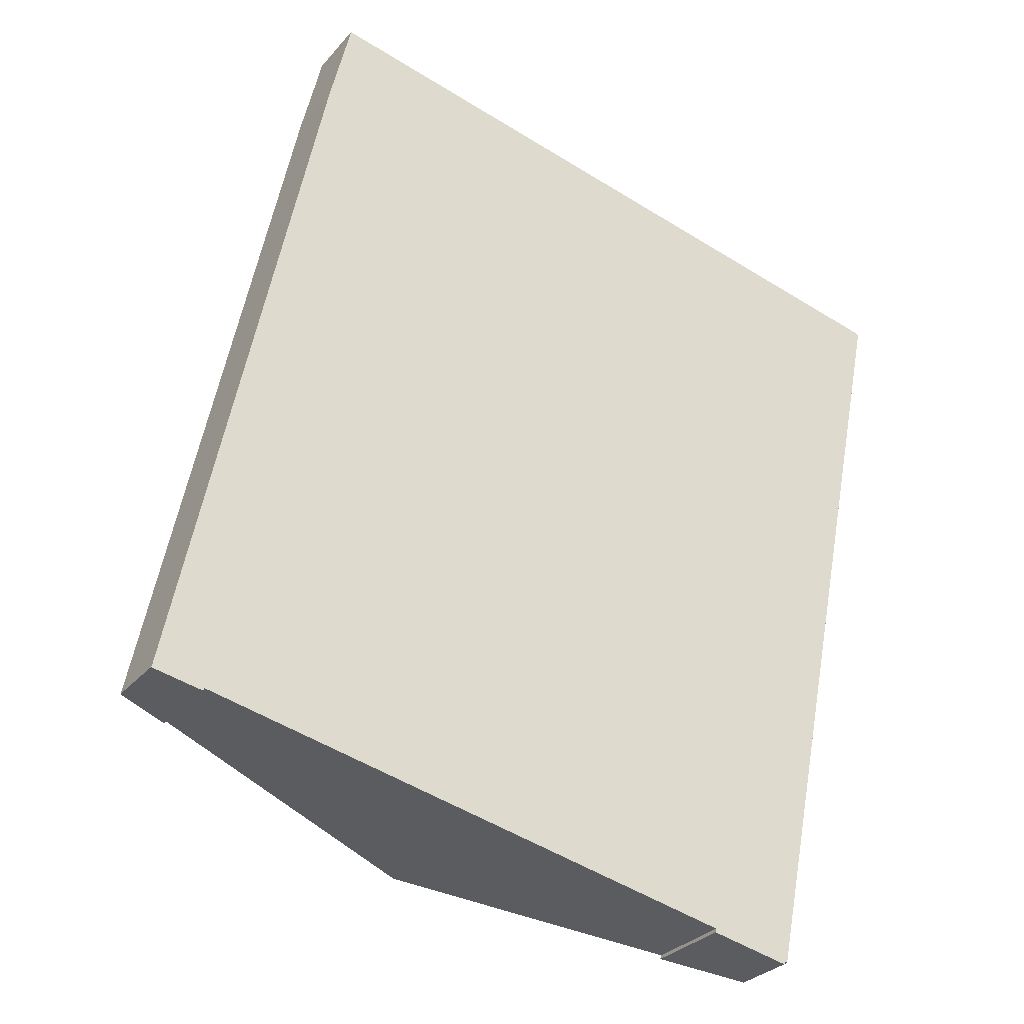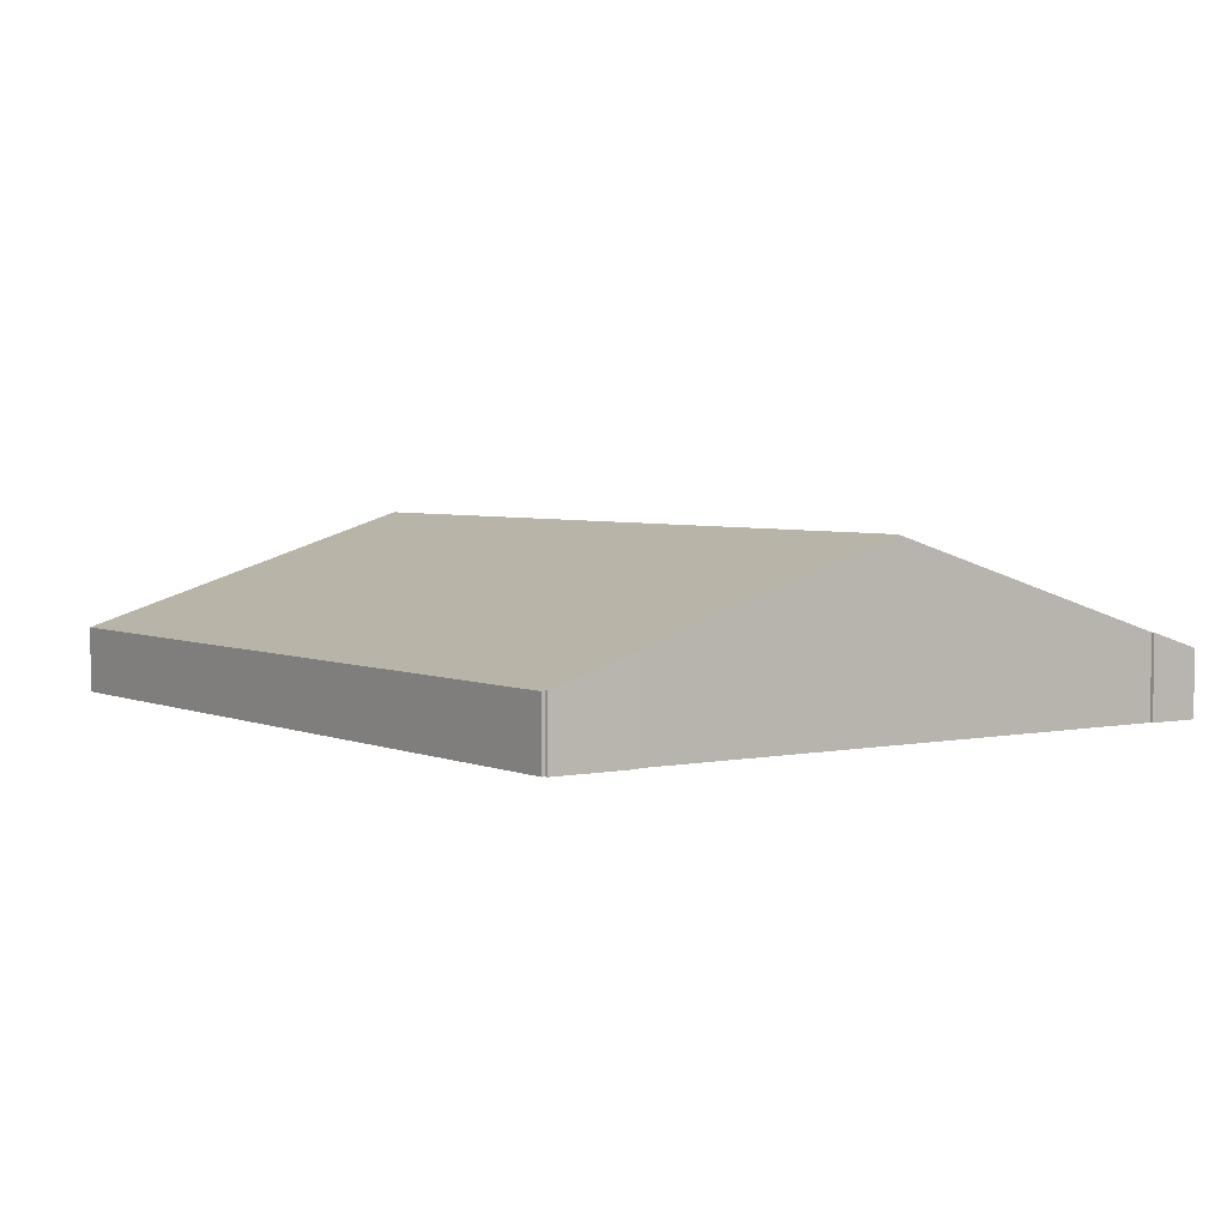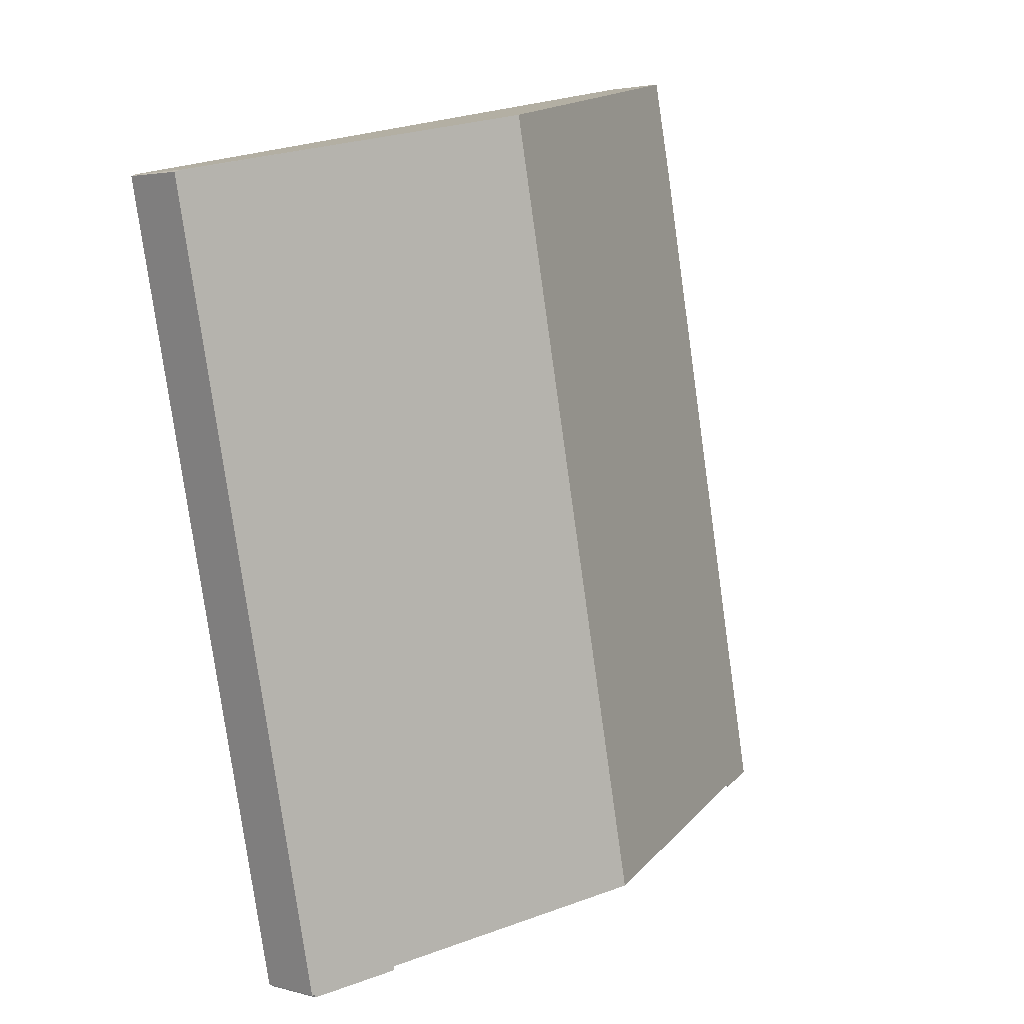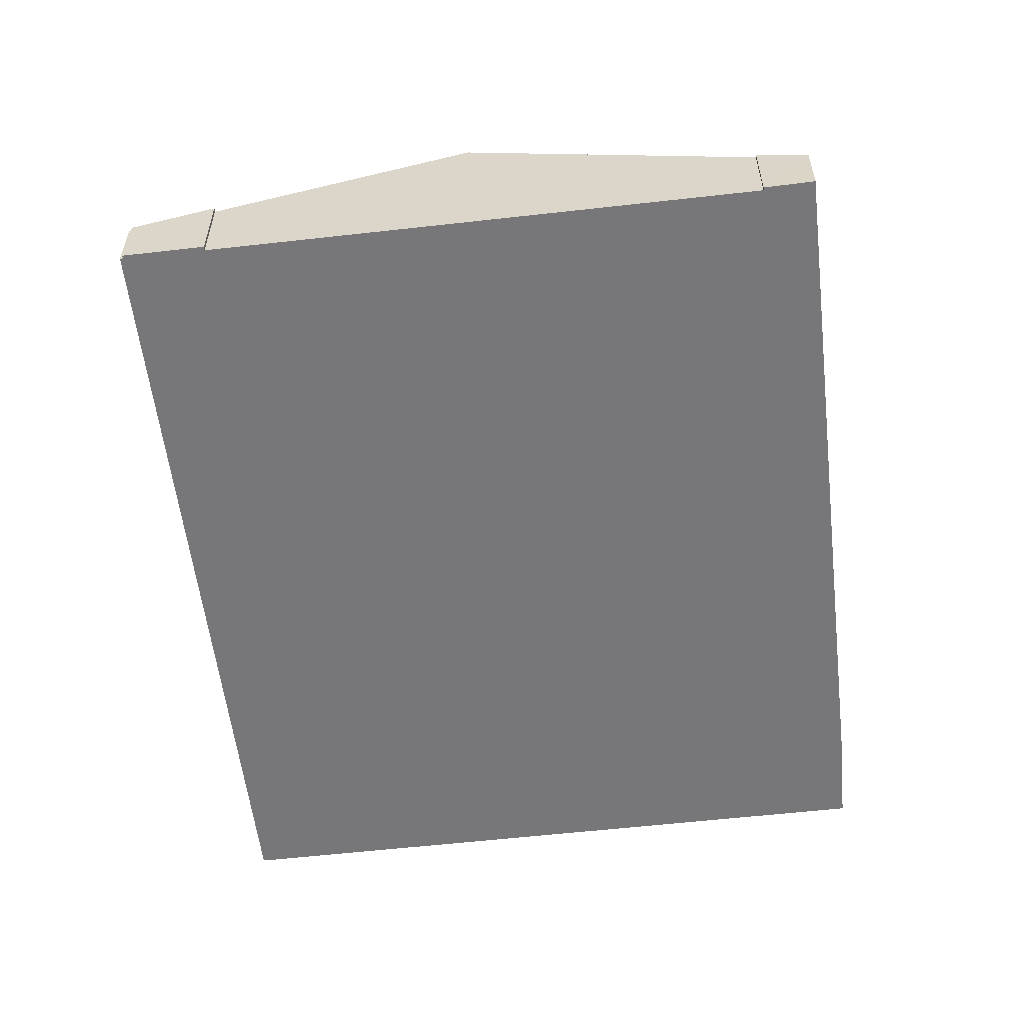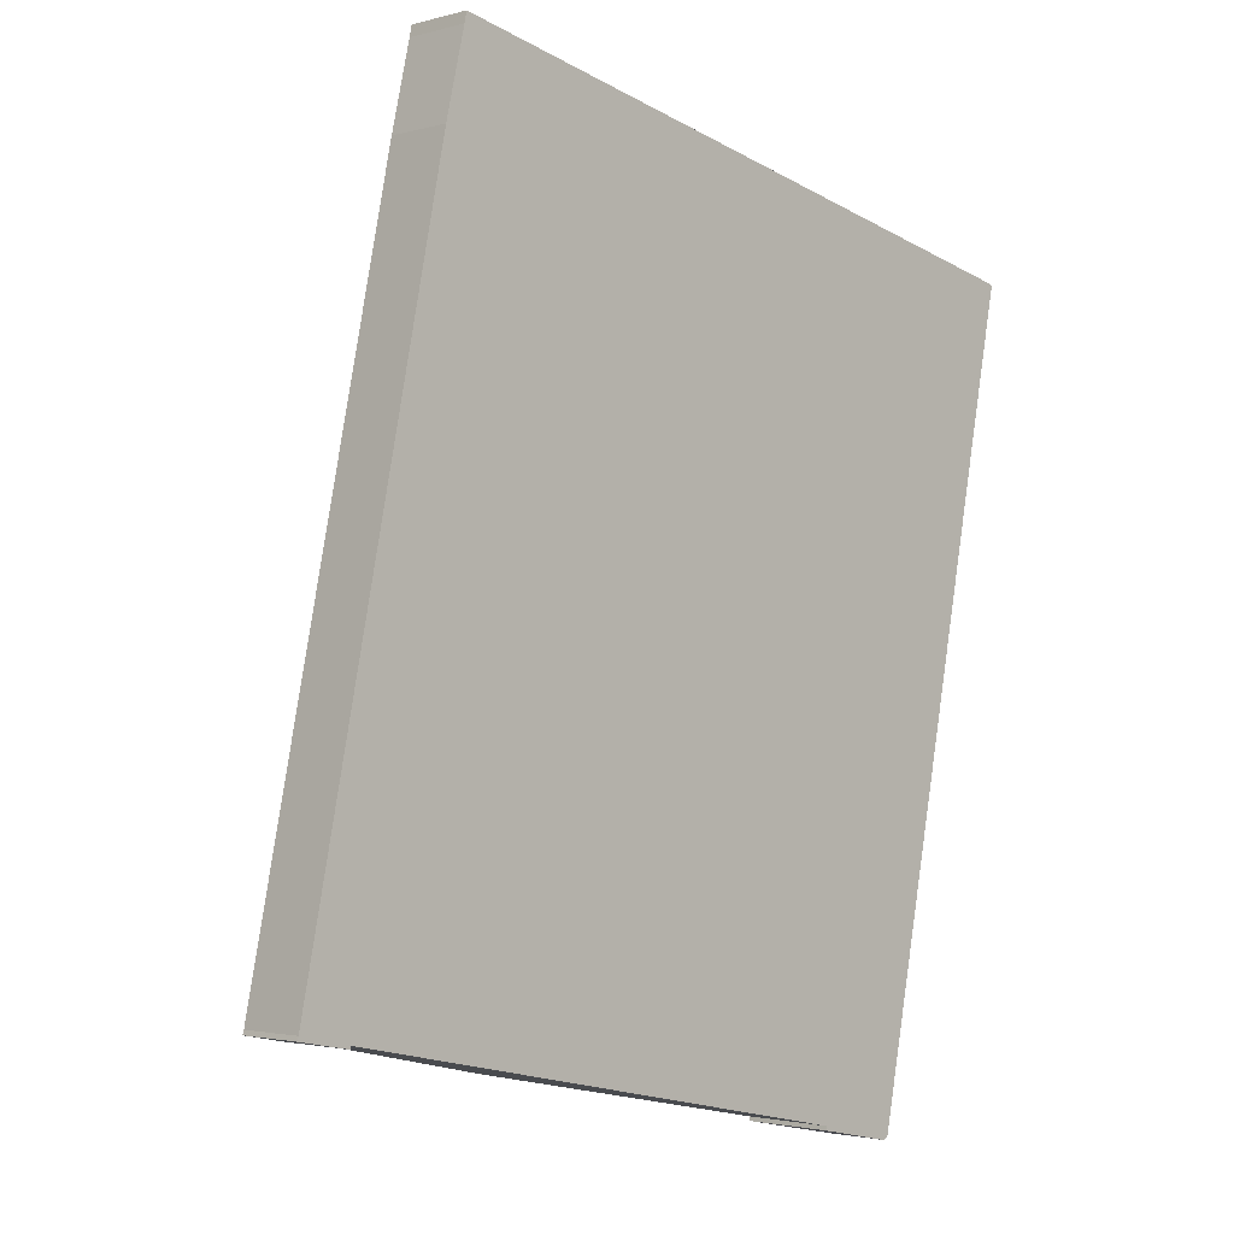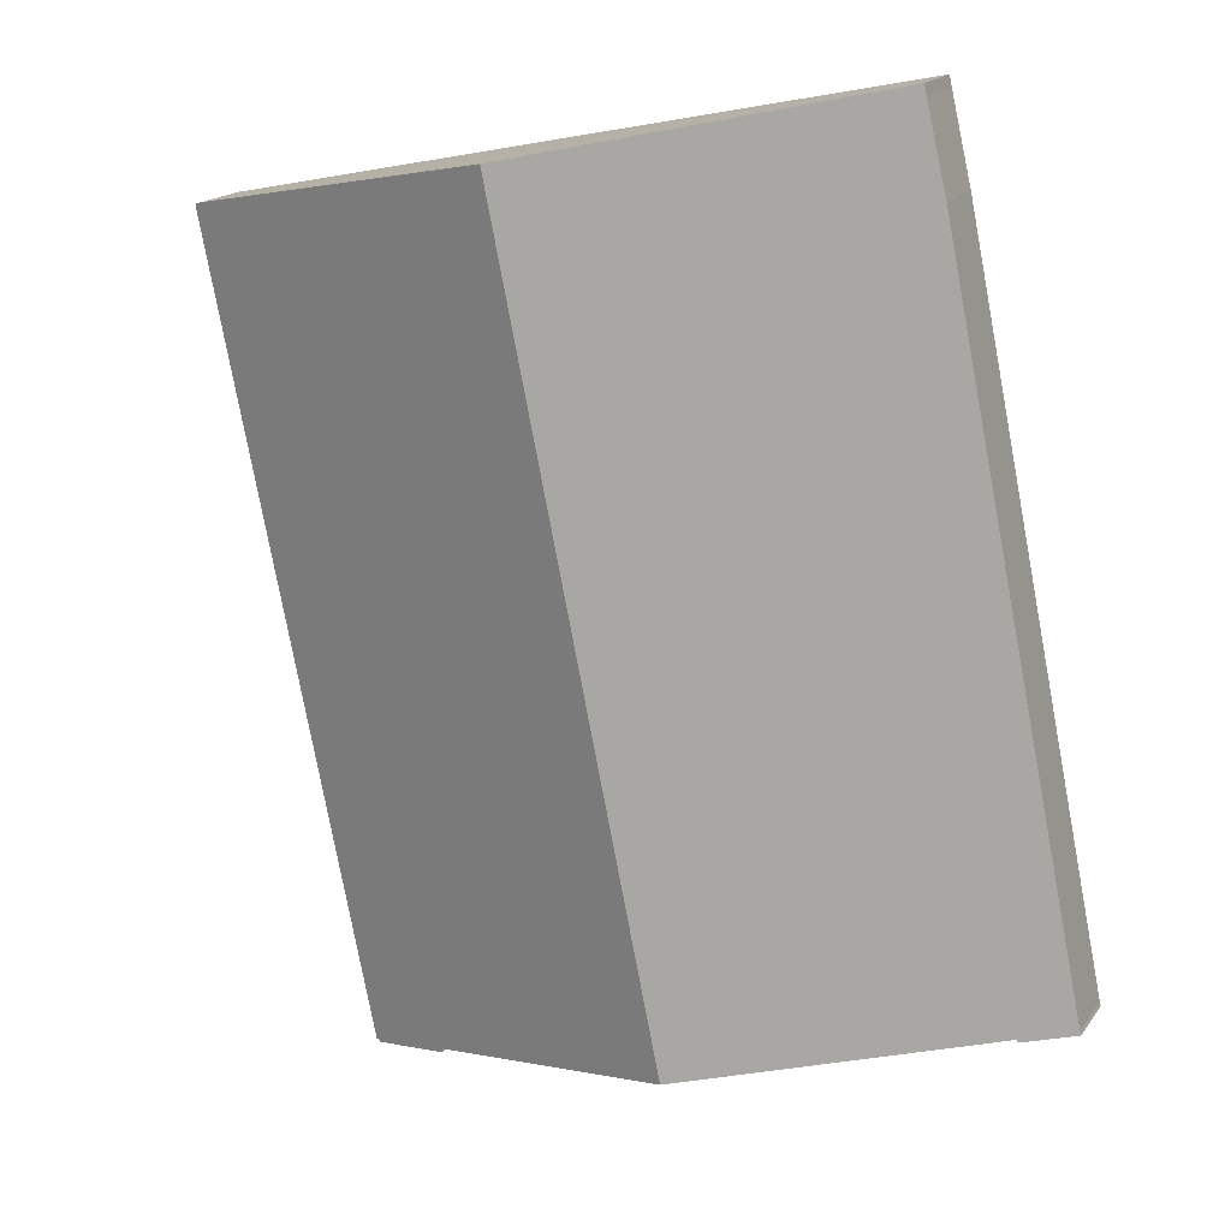
<metadata>
{"format":"obj","ext":"obj","renderer":"f3d","projection":"perspective","resolution":1024,"background":"white","views":[{"elev":-29.8,"azim":-32.4,"up":"+Z"},{"elev":3.8,"azim":156.4,"up":"+Y"},{"elev":3.1,"azim":133.4,"up":"+Z"},{"elev":-57.2,"azim":-161.6,"up":"+Y"},{"elev":-2.3,"azim":-45.7,"up":"+Z"},{"elev":17.4,"azim":-155.8,"up":"+Z"}]}
</metadata>
<code>
v  50.83 3.834 39.12
v  39.57 7.415 41.49
v  50.48 3.949 39.25
v  30.31 10.35 43.39
v  41.06 3.828 -8.328
v  40.91 3.879 -8.285
v  36 5.439 -7.228
v  35.95 5.442 -7.458
v  40.85 3.885 -8.46
v  20.53 10.35 -4.025
v  0.531 4.014 -0.102
v  3.078 4.809 -0.412
v  3.03 4.805 -0.58
v  0 3.845 2.354e-16
v  0.071 3.851 0.249
v  8.68 3.851 42
v  9.836 3.894 46.92
v  19.29 6.852 45.66
v  13.91 5.146 46.76
v  9.972 3.894 47.57
v  35.95 4.567e-16 -7.458
v  40.85 5.18e-16 -8.46
v  36 4.426e-16 -7.228
v  20.53 2.465e-16 -4.025
v  3.078 2.523e-17 -0.412
v  3.03 3.551e-17 -0.58
v  0 0 0
v  0.531 6.246e-18 -0.102
v  40.91 5.073e-16 -8.285
v  41.06 5.099e-16 -8.328
v  0.071 -1.525e-17 0.249
v  8.68 -2.572e-15 42
v  9.836 -2.873e-15 46.92
v  9.972 -2.913e-15 47.57
v  50.83 -2.395e-15 39.12
v  13.91 -2.863e-15 46.76
v  19.29 -2.796e-15 45.66
v  30.31 -2.657e-15 43.39
v  39.57 -2.54e-15 41.49
v  50.48 -2.403e-15 39.25
g defaultobject
f 1 2 3
f 2 1 4
f 4 1 5
f 4 5 6
f 4 6 7
f 6 8 7
f 8 6 9
f 10 4 7
f 11 12 13
f 12 11 14
f 12 4 10
f 4 12 14
f 4 14 15
f 4 15 16
f 4 16 17
f 4 17 18
f 18 17 19
f 19 17 20
f 9 21 8
f 21 9 22
f 23 10 7
f 10 23 24
f 10 24 12
f 12 24 25
f 26 11 13
f 11 26 14
f 14 26 27
f 27 26 28
f 5 29 6
f 29 5 30
f 21 7 8
f 7 21 23
f 14 31 15
f 31 14 27
f 31 16 15
f 16 31 32
f 16 33 17
f 33 16 32
f 33 20 17
f 20 33 34
f 25 13 12
f 13 25 26
f 35 5 1
f 5 35 30
f 6 22 9
f 22 6 29
f 34 19 20
f 19 34 36
f 19 36 18
f 18 36 37
f 18 37 4
f 4 37 38
f 4 38 2
f 2 38 39
f 2 39 3
f 3 39 40
f 40 1 3
f 1 40 35
f 26 25 28
f 22 29 21
f 33 36 34
f 36 33 32
f 36 32 37
f 37 32 31
f 37 31 38
f 38 31 39
f 39 31 40
f 40 31 35
f 35 31 23
f 35 23 29
f 35 29 30
f 23 31 24
f 24 31 25
f 25 31 27
f 25 27 28
f 29 23 21

</code>
